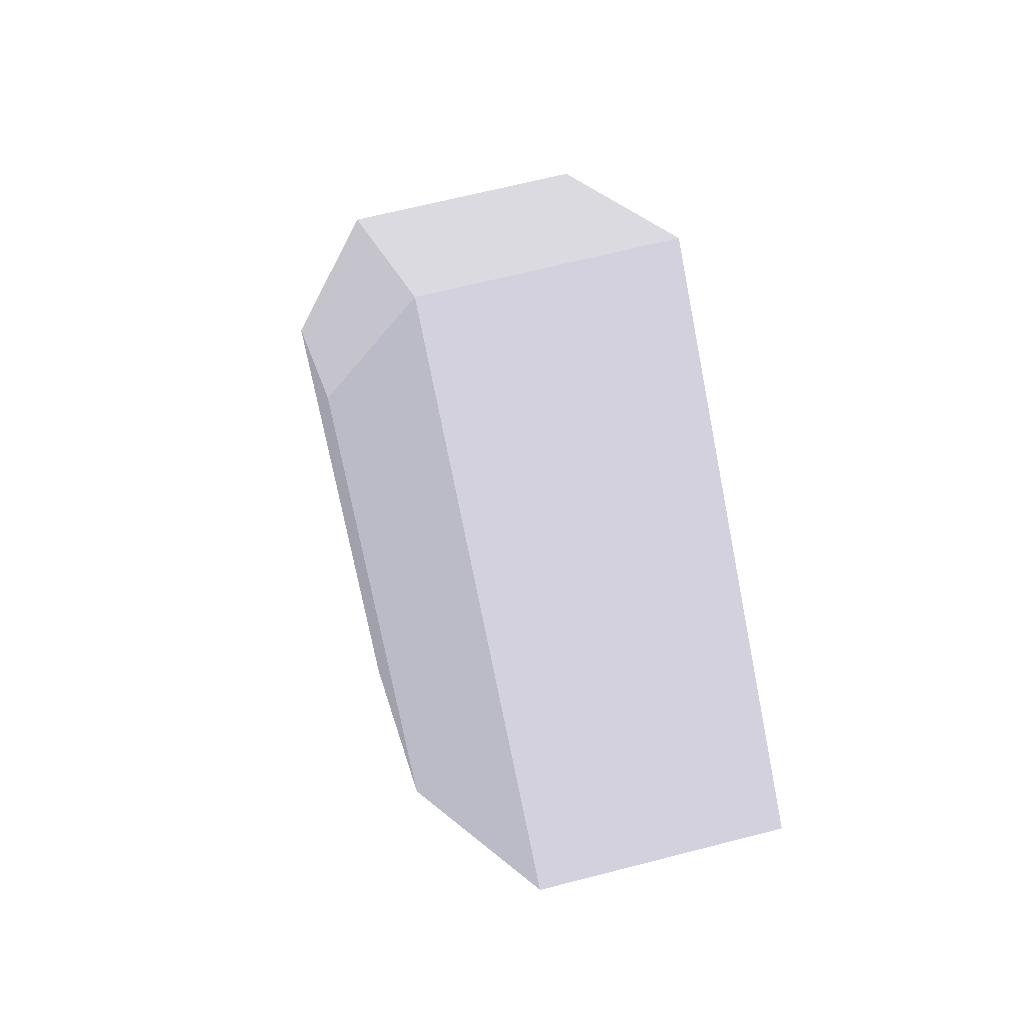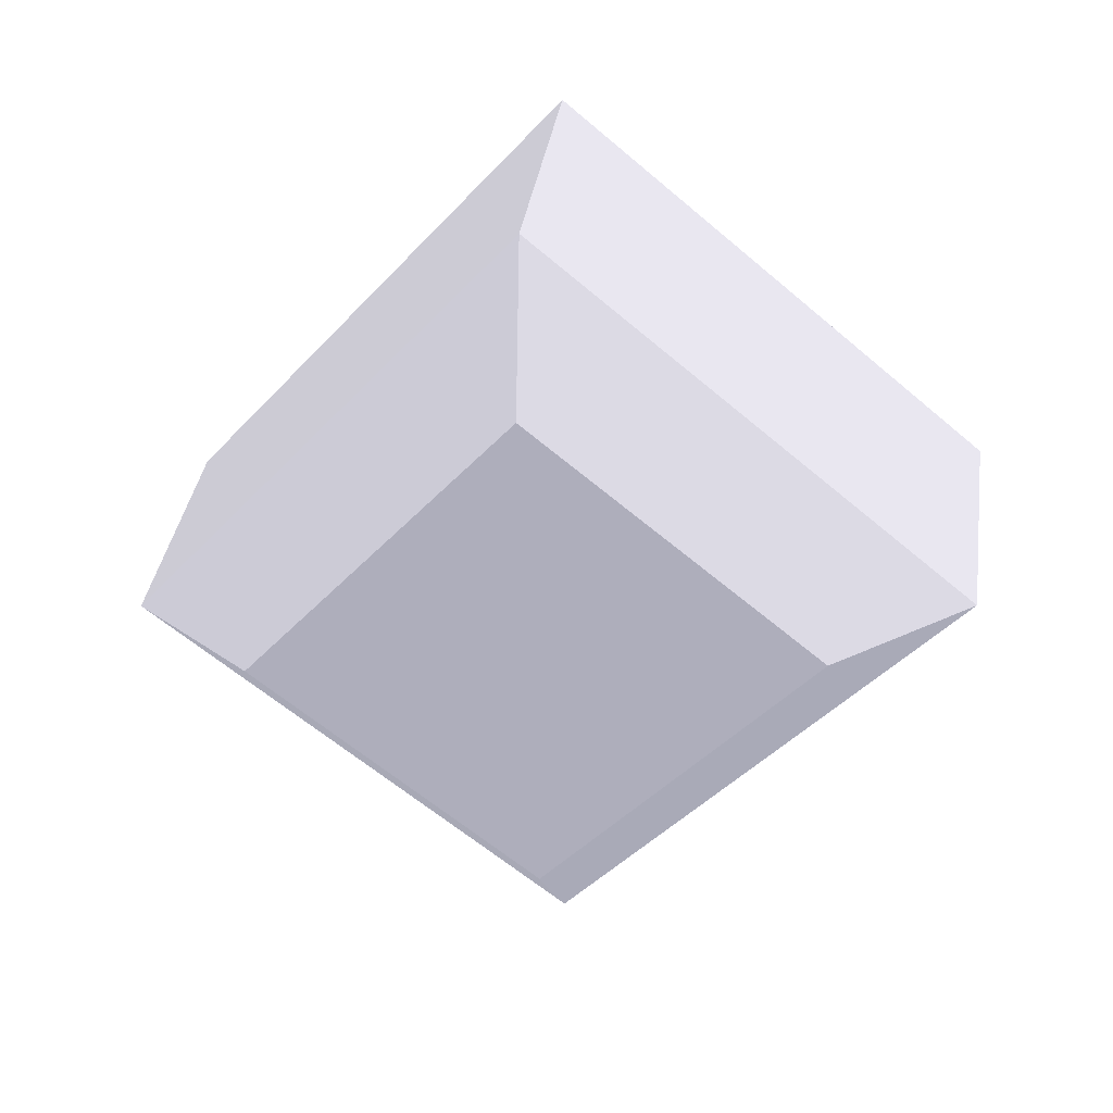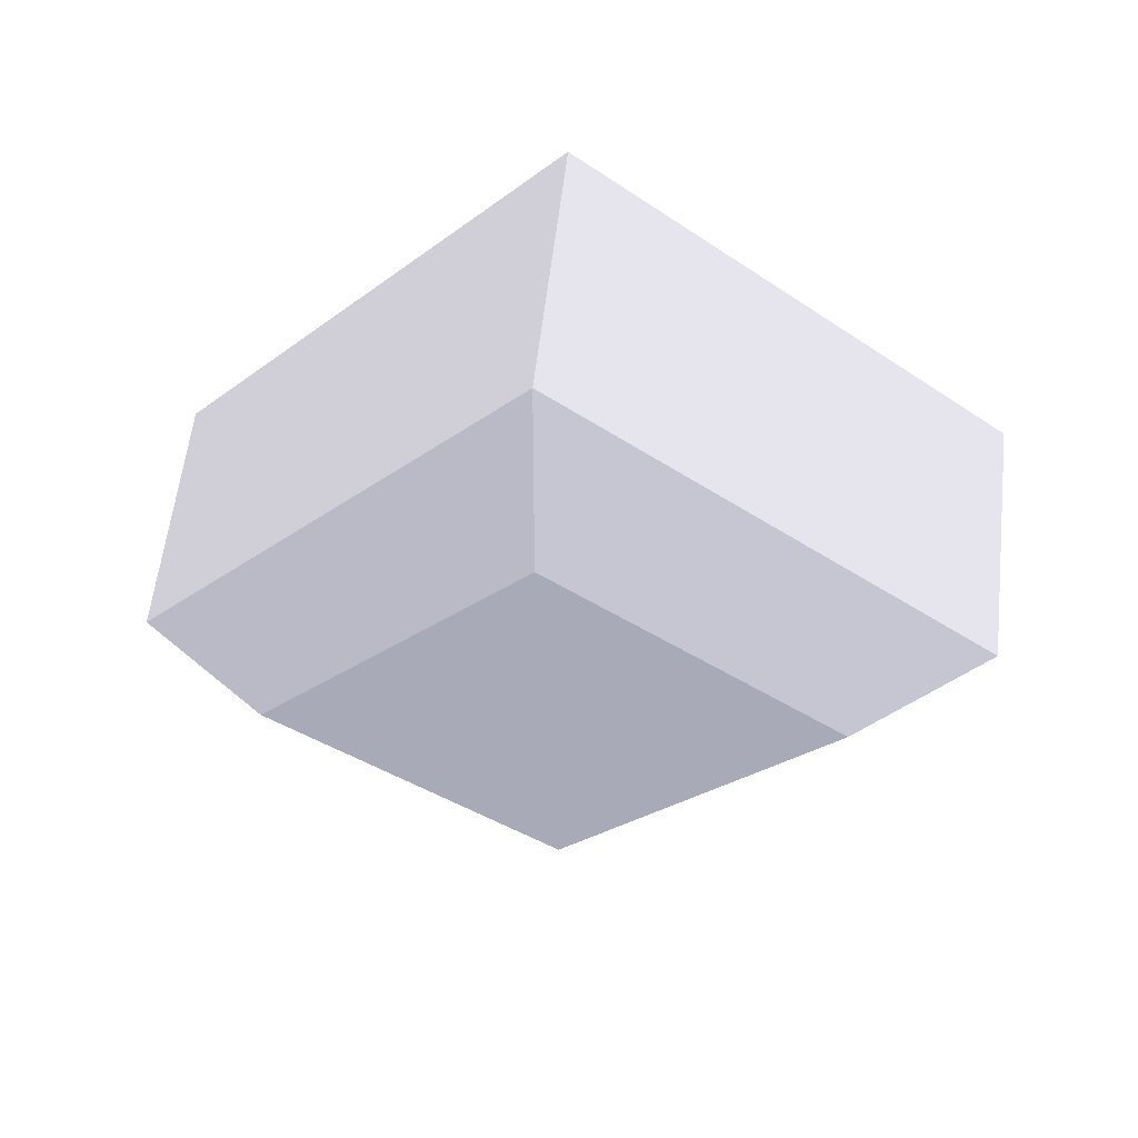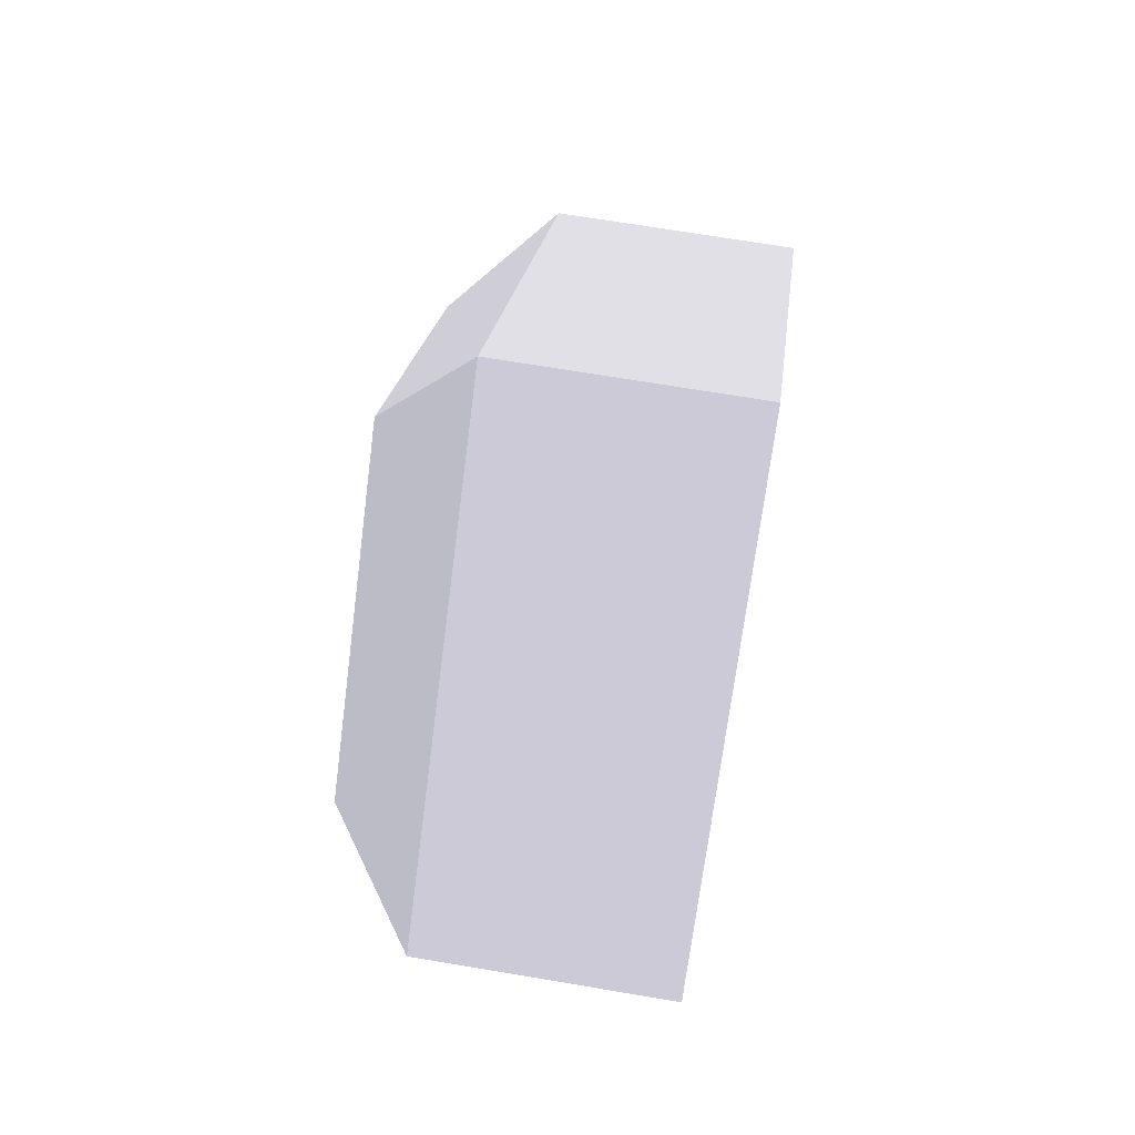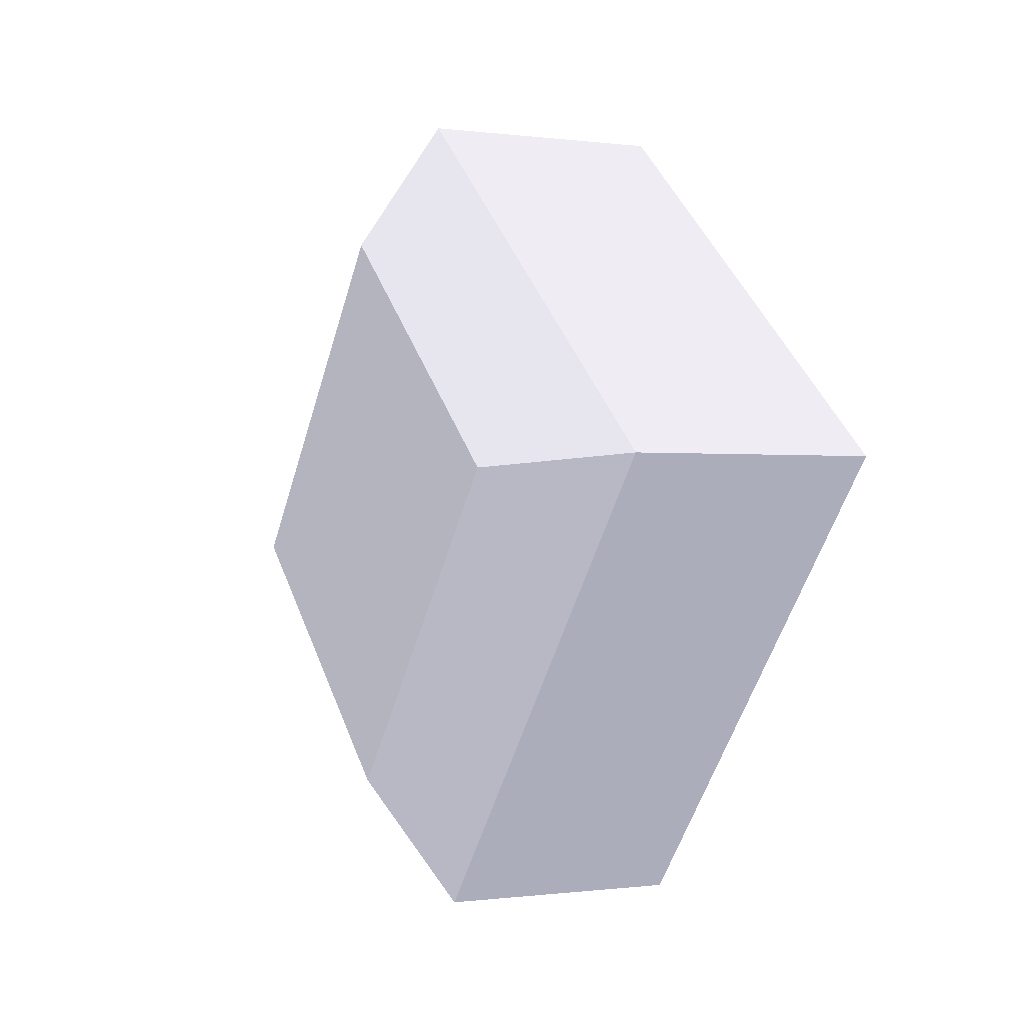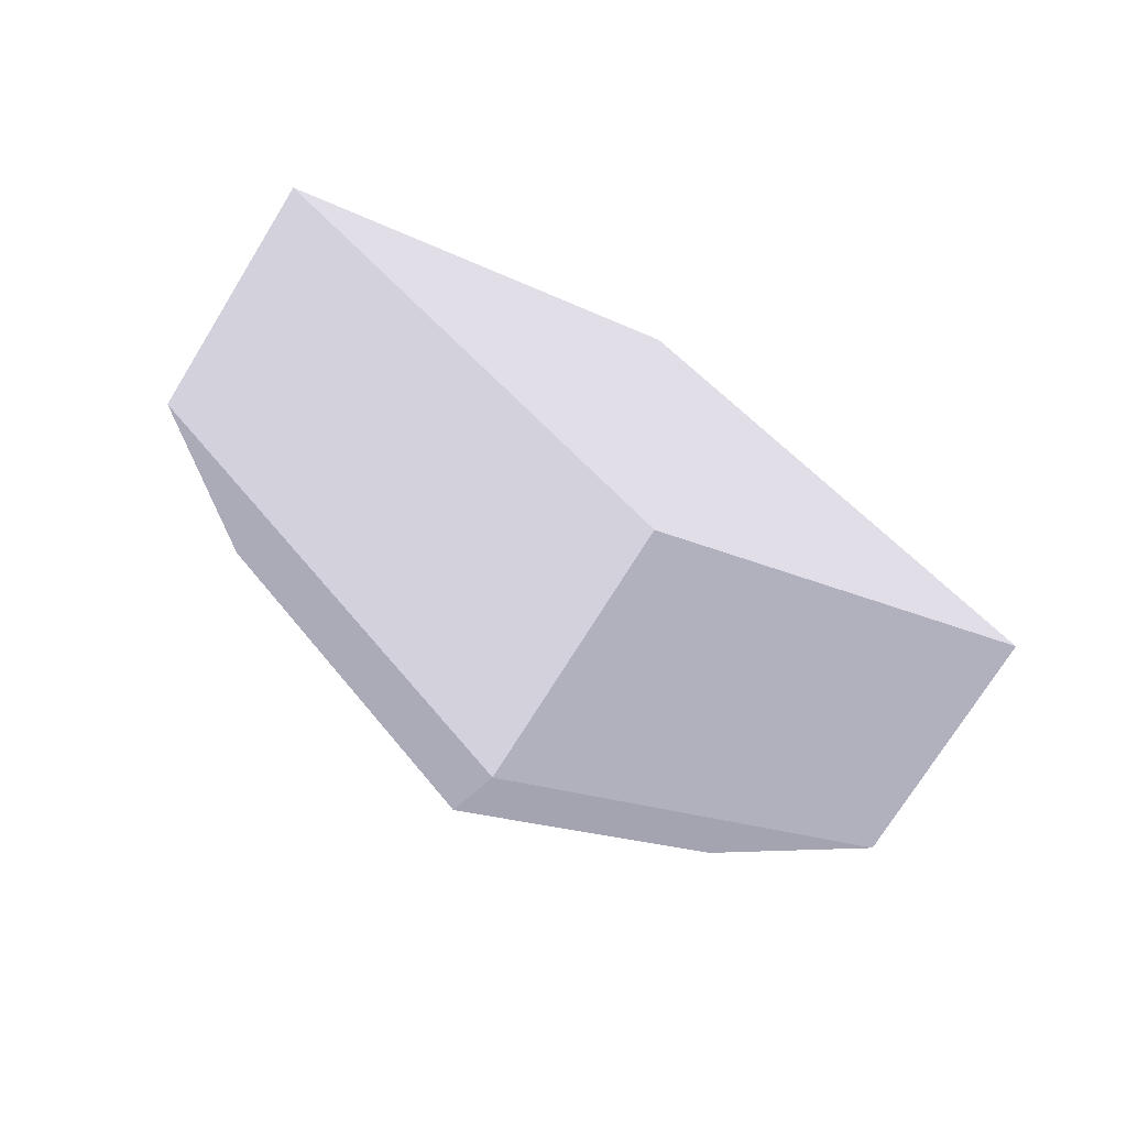
<metadata>
{"format":"obj","ext":"obj","renderer":"f3d","projection":"perspective","resolution":1024,"background":"white","views":[{"elev":65.8,"azim":-14.5,"up":"+Z"},{"elev":38.2,"azim":-81.3,"up":"+Y"},{"elev":59.2,"azim":-83.4,"up":"+Y"},{"elev":69.9,"azim":9.5,"up":"+Y"},{"elev":-0.3,"azim":-26.2,"up":"+Y"},{"elev":-72.6,"azim":58.4,"up":"+Y"}]}
</metadata>
<code>
g space_ship
v 8.737 4.309 3.658 0.4941 0.4941 0.5255
v 8.737 4.415 3.747 0.4941 0.4941 0.5255
v 8.737 4.333 3.845 0.4941 0.4941 0.5255
v 8.737 4.227 3.756 0.4941 0.4941 0.5255
v 8.68 4.415 3.747 0.4941 0.4941 0.5255
v 8.68 4.333 3.845 0.4941 0.4941 0.5255
v 8.68 4.227 3.756 0.4941 0.4941 0.5255
v 8.68 4.309 3.658 0.4941 0.4941 0.5255
v 8.658 4.33 3.815 0.4941 0.4941 0.5255
v 8.658 4.257 3.753 0.4941 0.4941 0.5255
v 8.658 4.312 3.688 0.4941 0.4941 0.5255
v 8.658 4.385 3.749 0.4941 0.4941 0.5255
f 1 2 3
f 3 4 1
f 2 5 6
f 6 3 2
f 7 4 3
f 3 6 7
f 7 8 1
f 1 4 7
f 6 9 10
f 10 7 6
f 8 7 10
f 10 11 8
f 5 12 9
f 9 6 5
f 8 11 12
f 12 5 8
f 9 12 11
f 11 10 9
f 2 1 8
f 8 5 2

</code>
